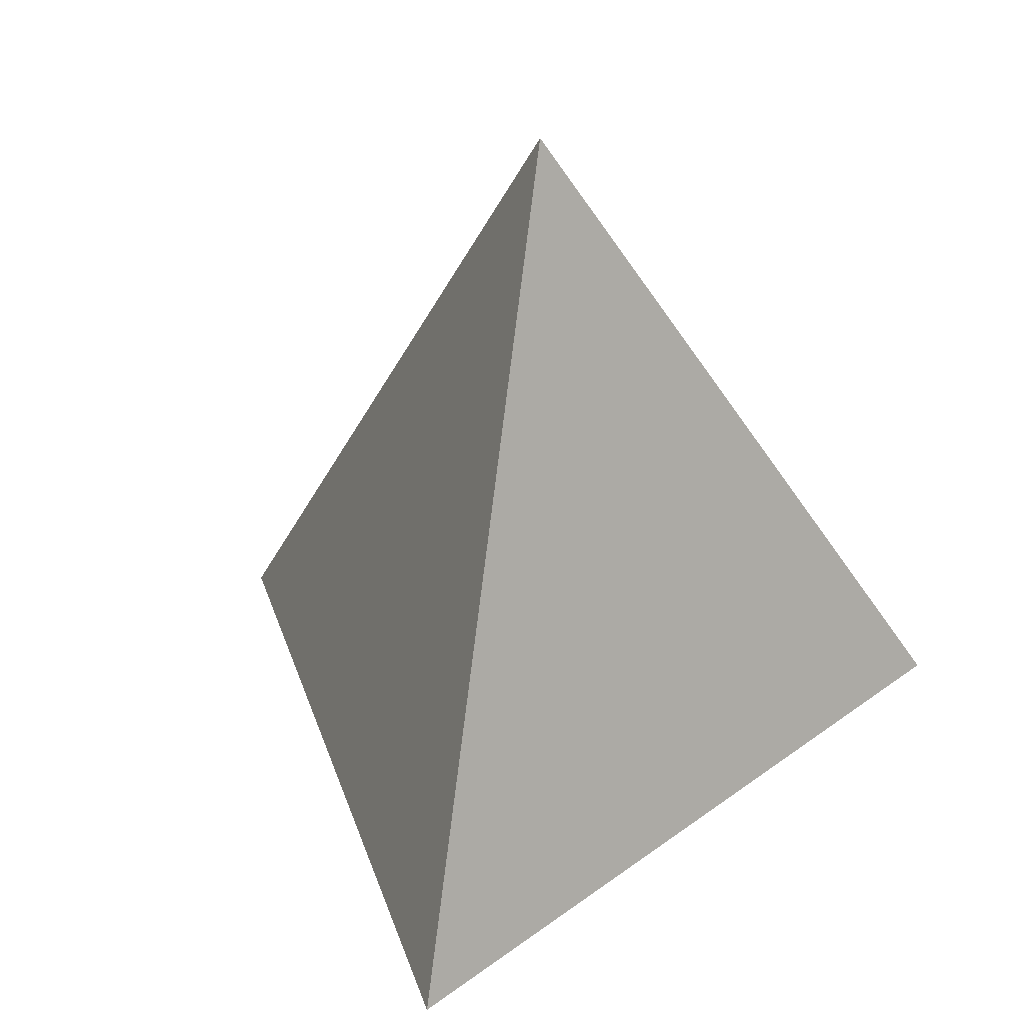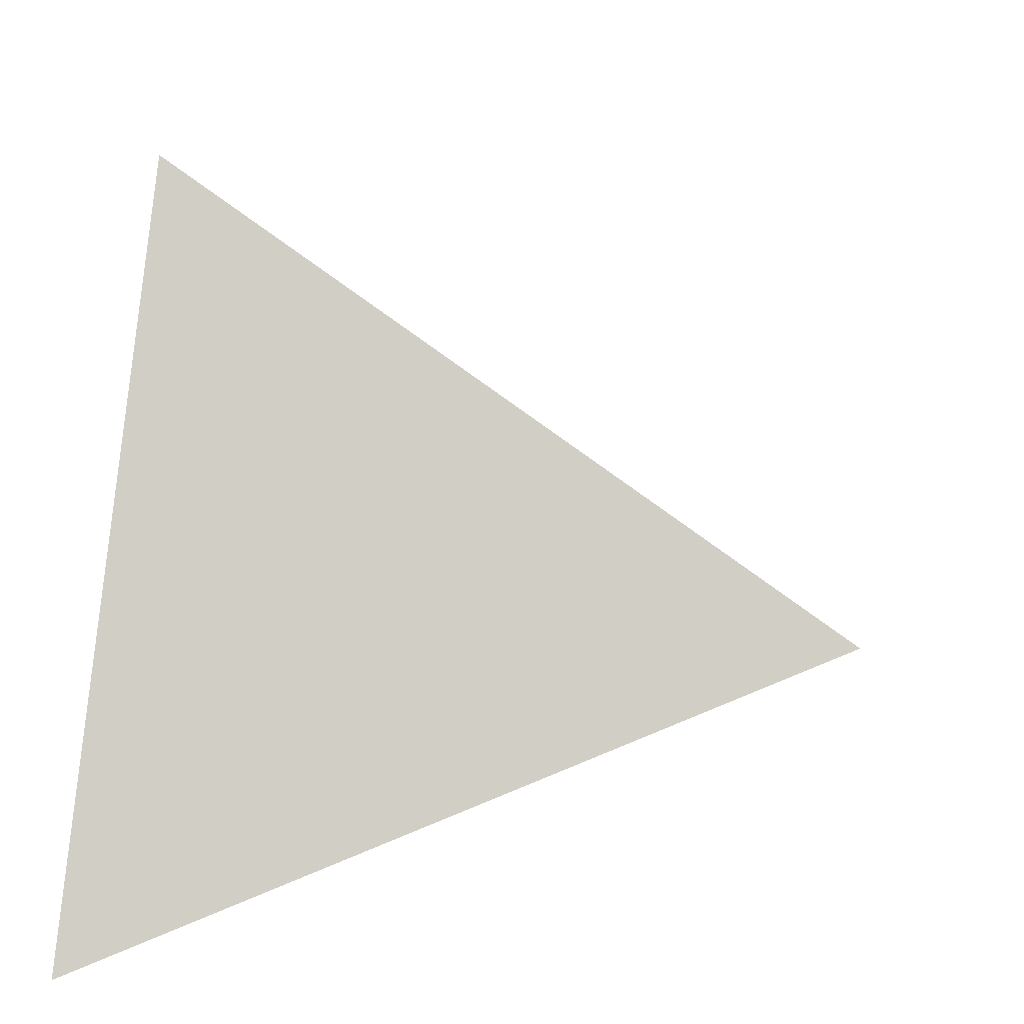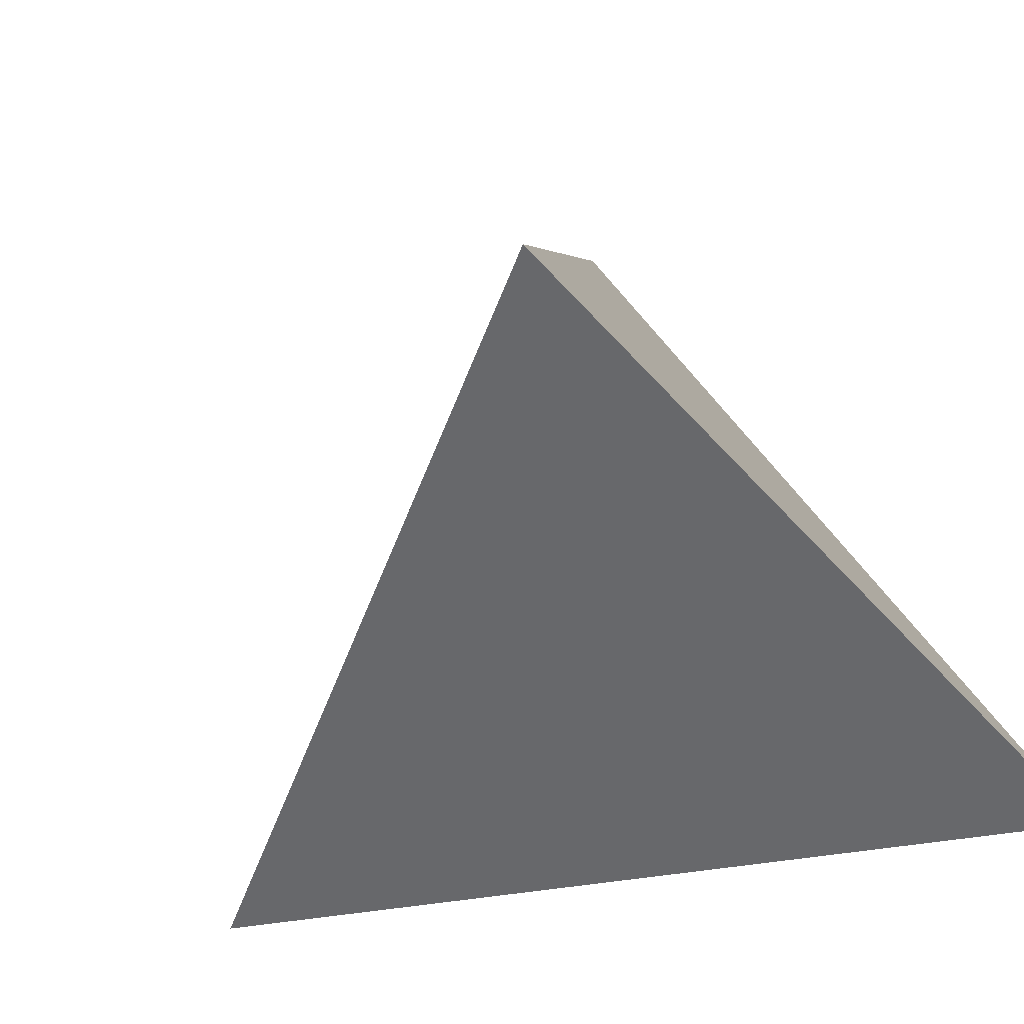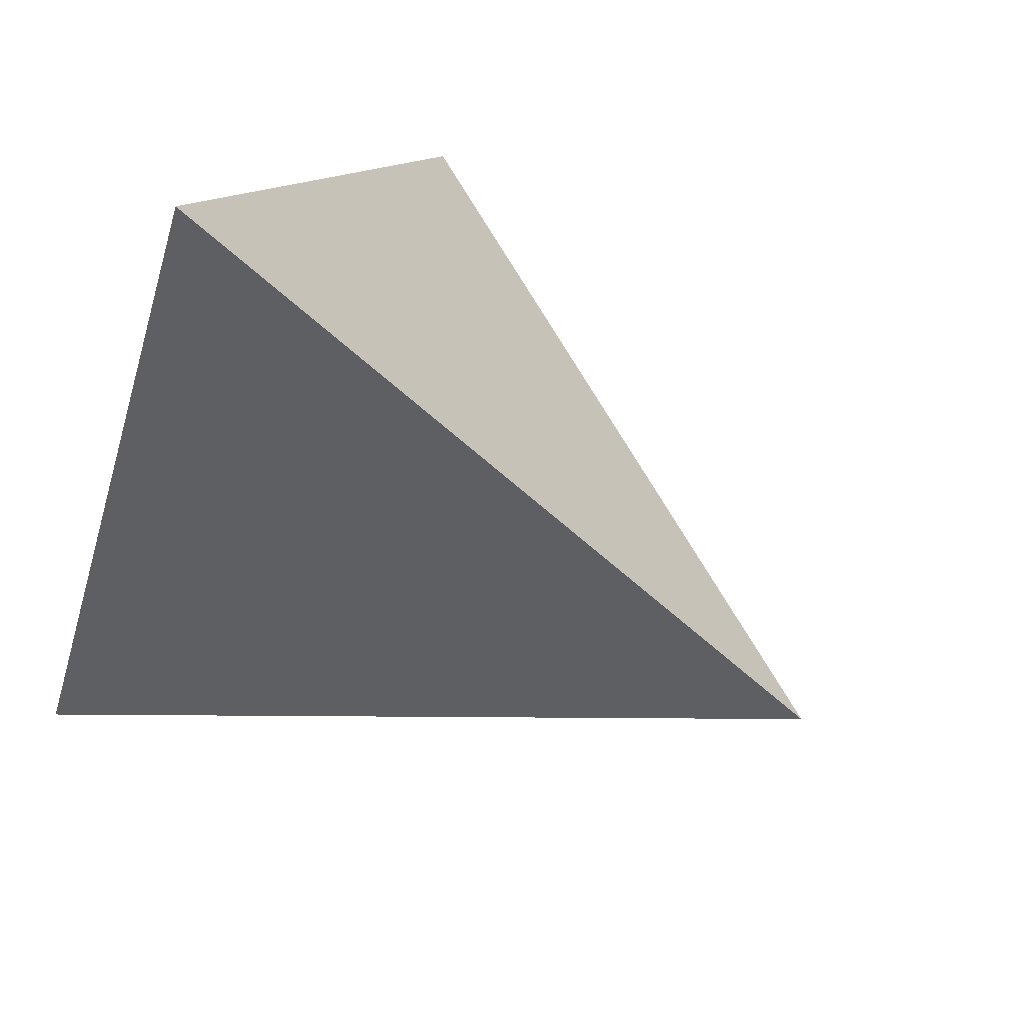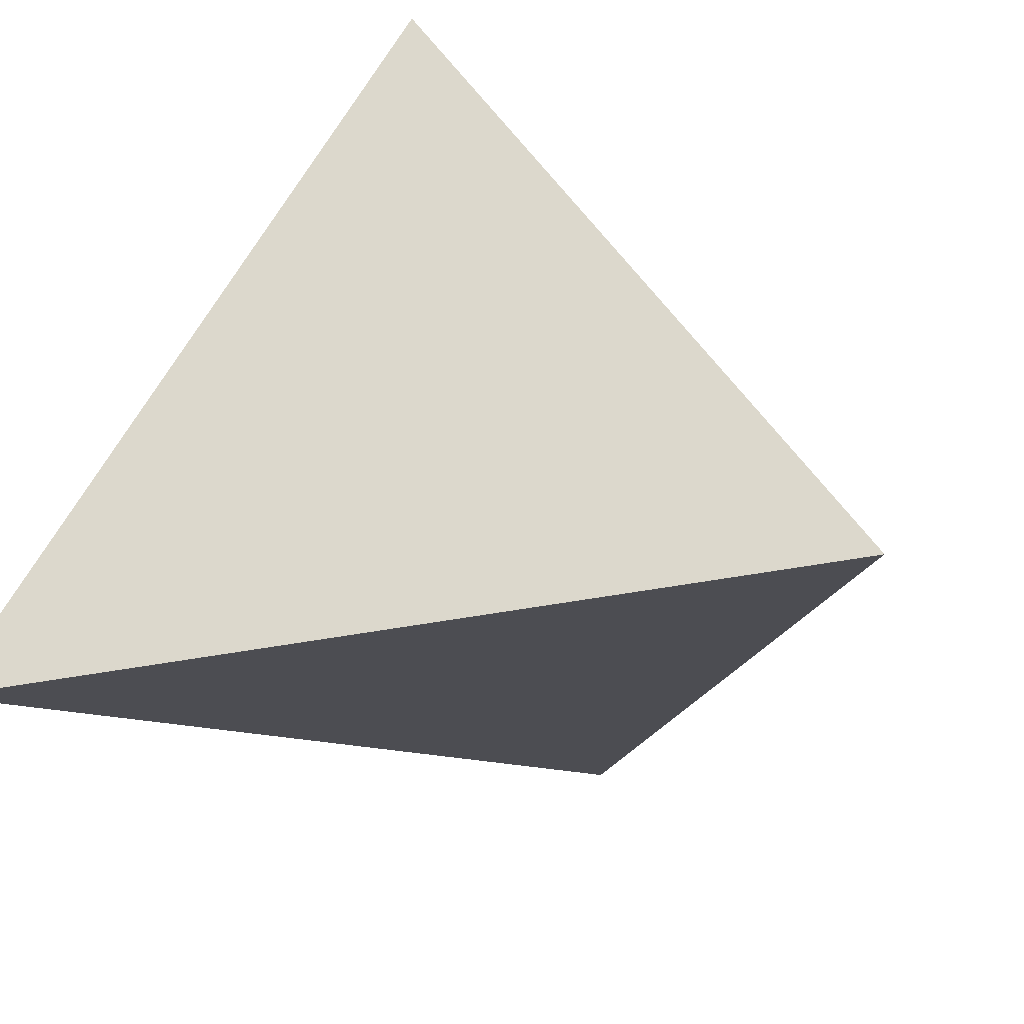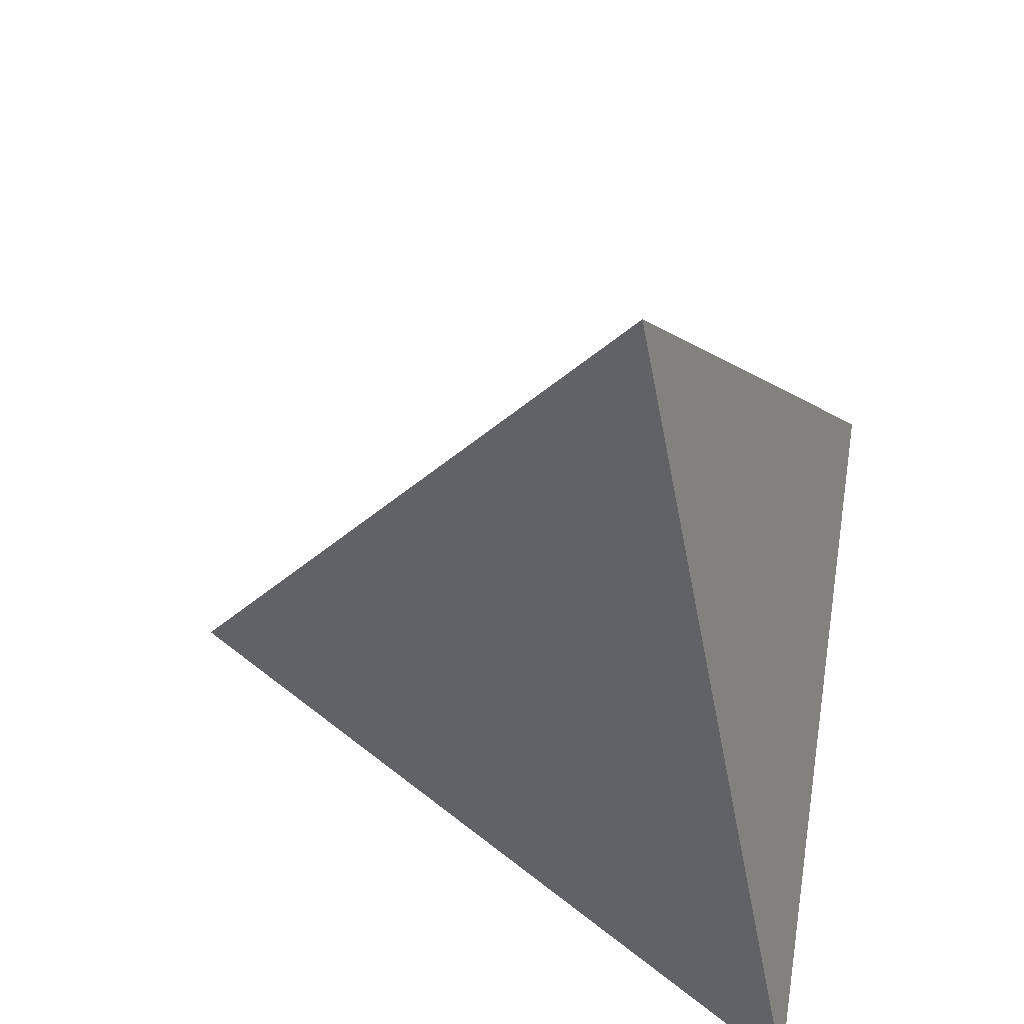
<metadata>
{"format":"obj","ext":"obj","renderer":"f3d","projection":"perspective","resolution":1024,"background":"white","views":[{"elev":31.1,"azim":-166.4,"up":"+Z"},{"elev":21.9,"azim":-77.6,"up":"+Y"},{"elev":-52.3,"azim":-50.0,"up":"+Z"},{"elev":75.6,"azim":-57.4,"up":"+Y"},{"elev":-34.3,"azim":-164.1,"up":"+Y"},{"elev":58.6,"azim":-80.7,"up":"+Z"}]}
</metadata>
<code>
o Cone.001
v 0 1 -0.5221
v 0.866 -0.5 -0.5221
v -0.866 -0.5 -0.5221
v 0 0 1.01
f 1 4 2
f 1 2 3
f 2 4 3
f 3 4 1

</code>
